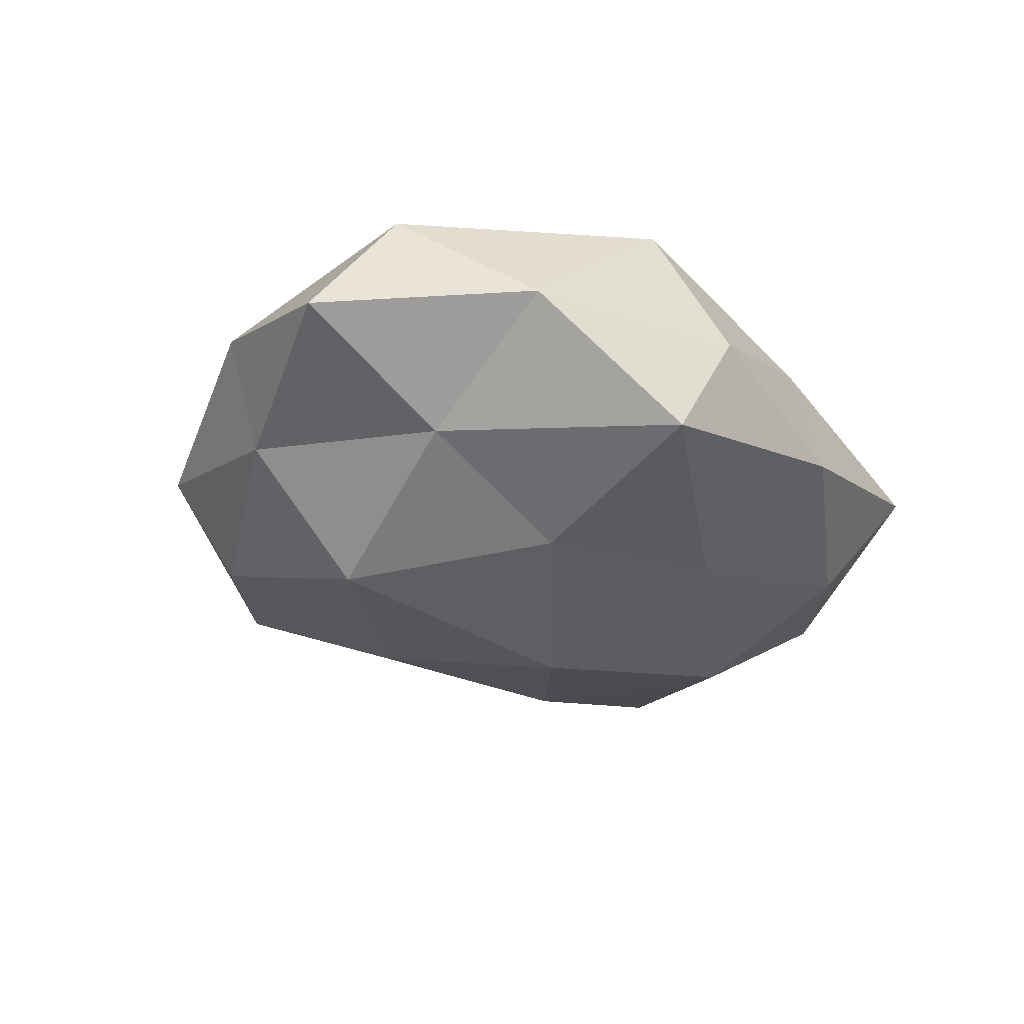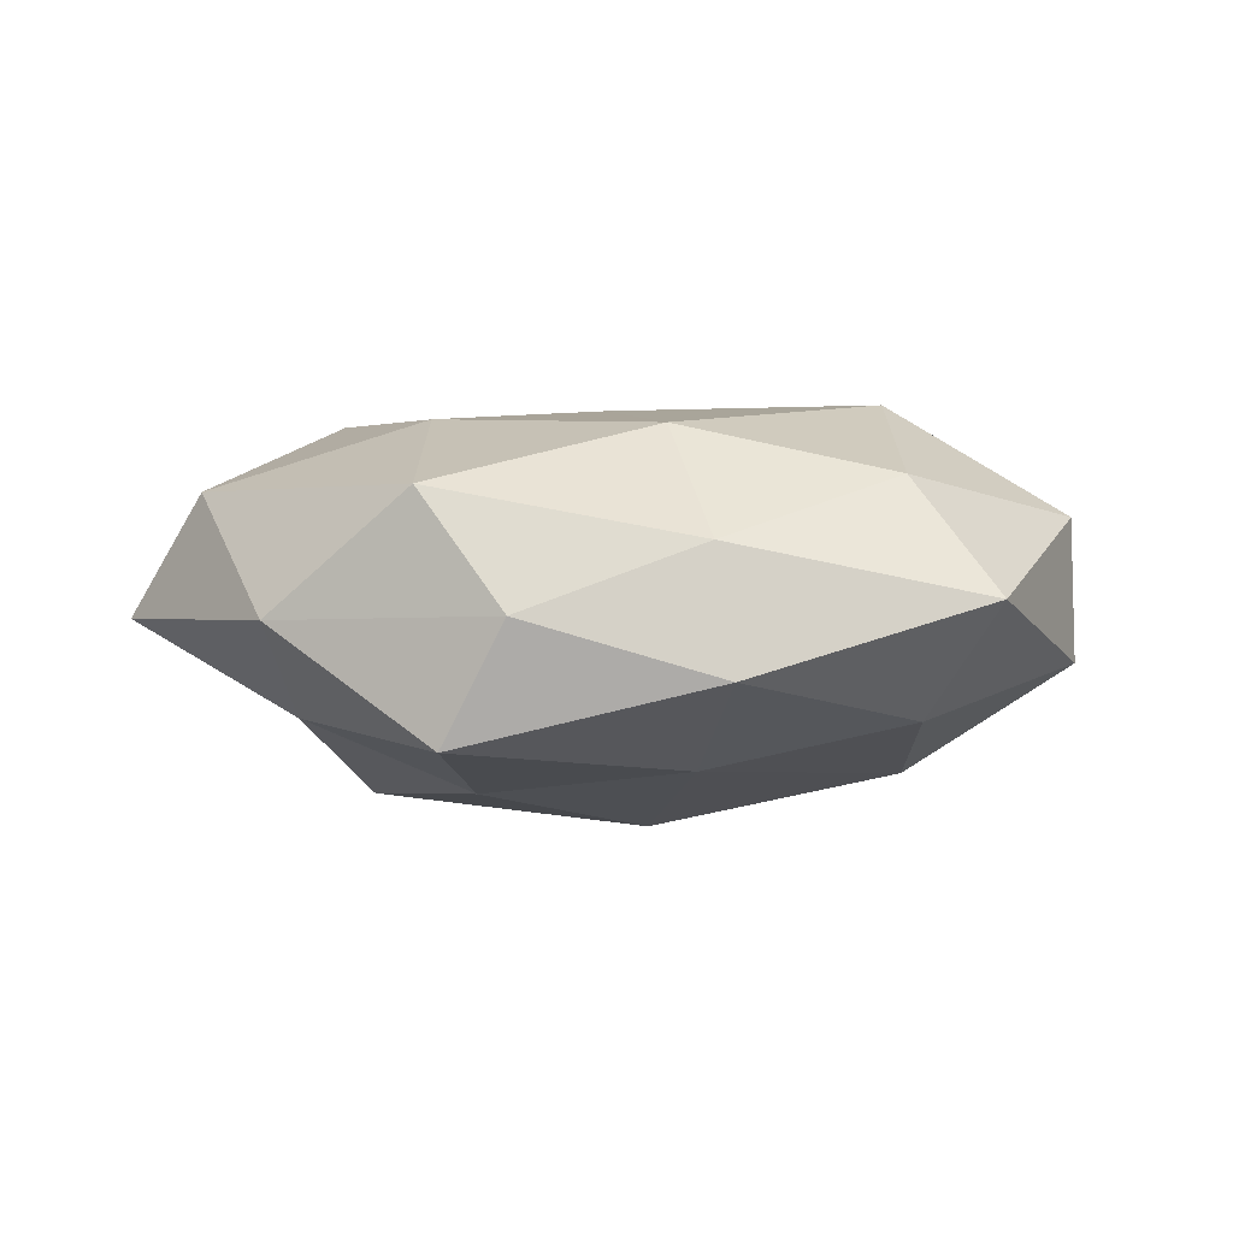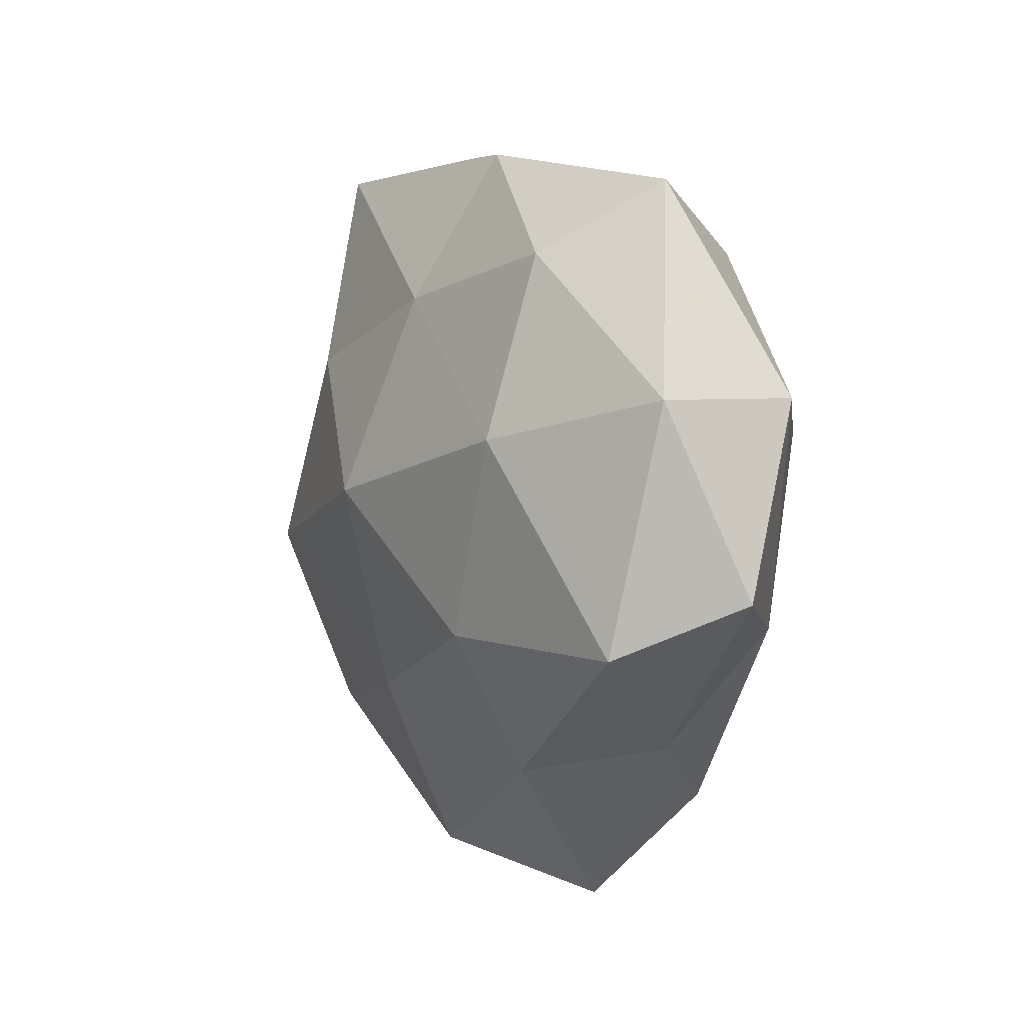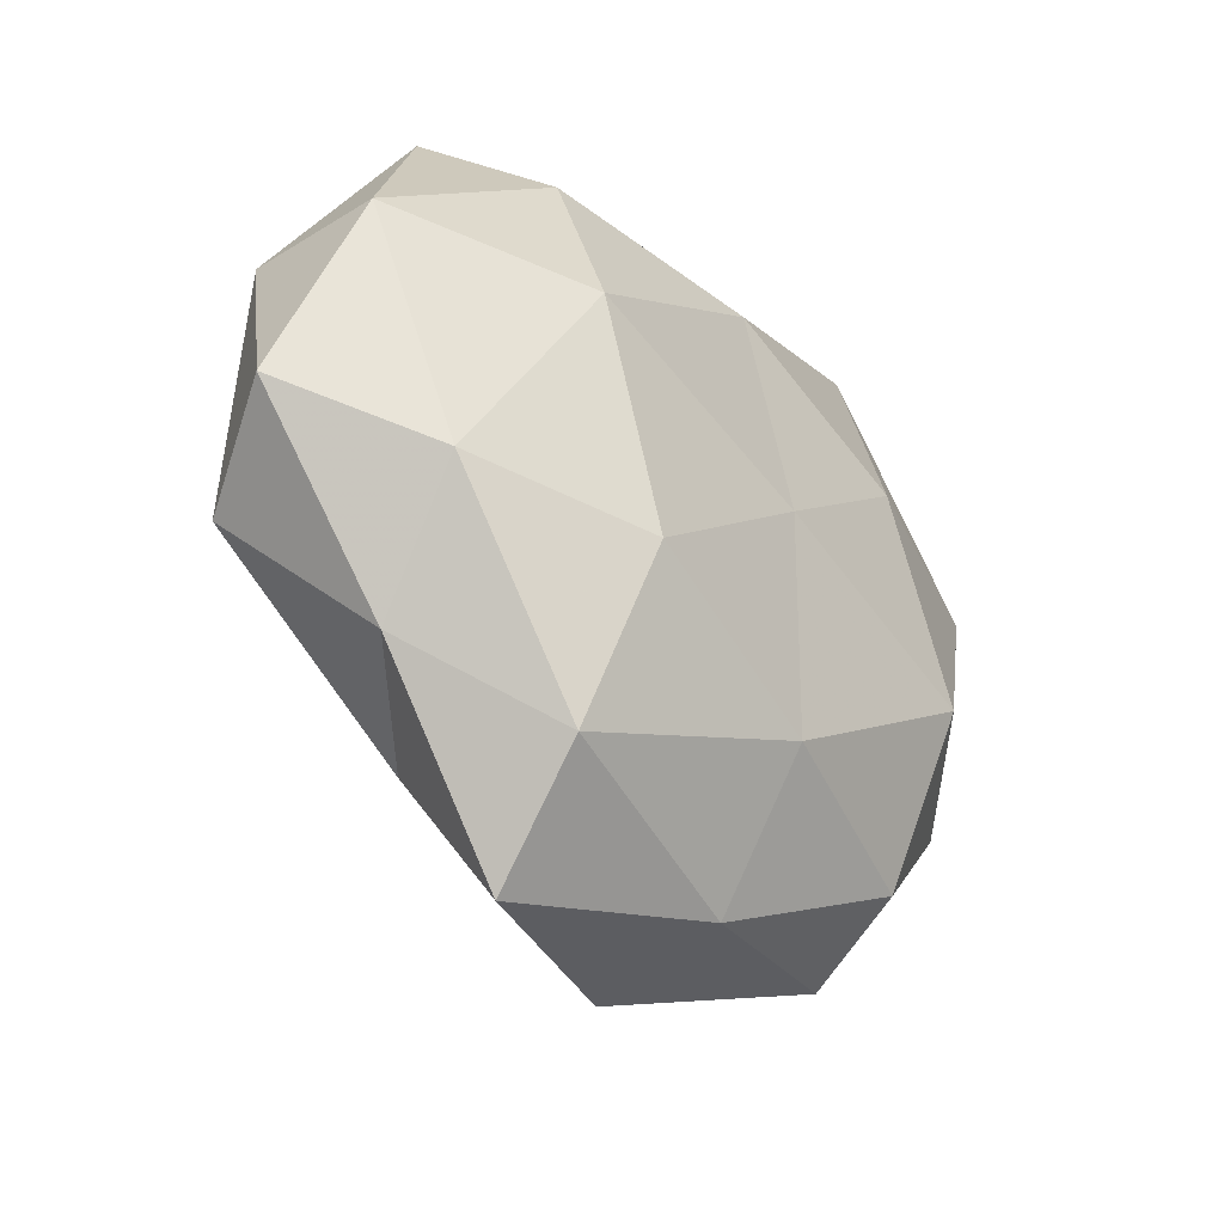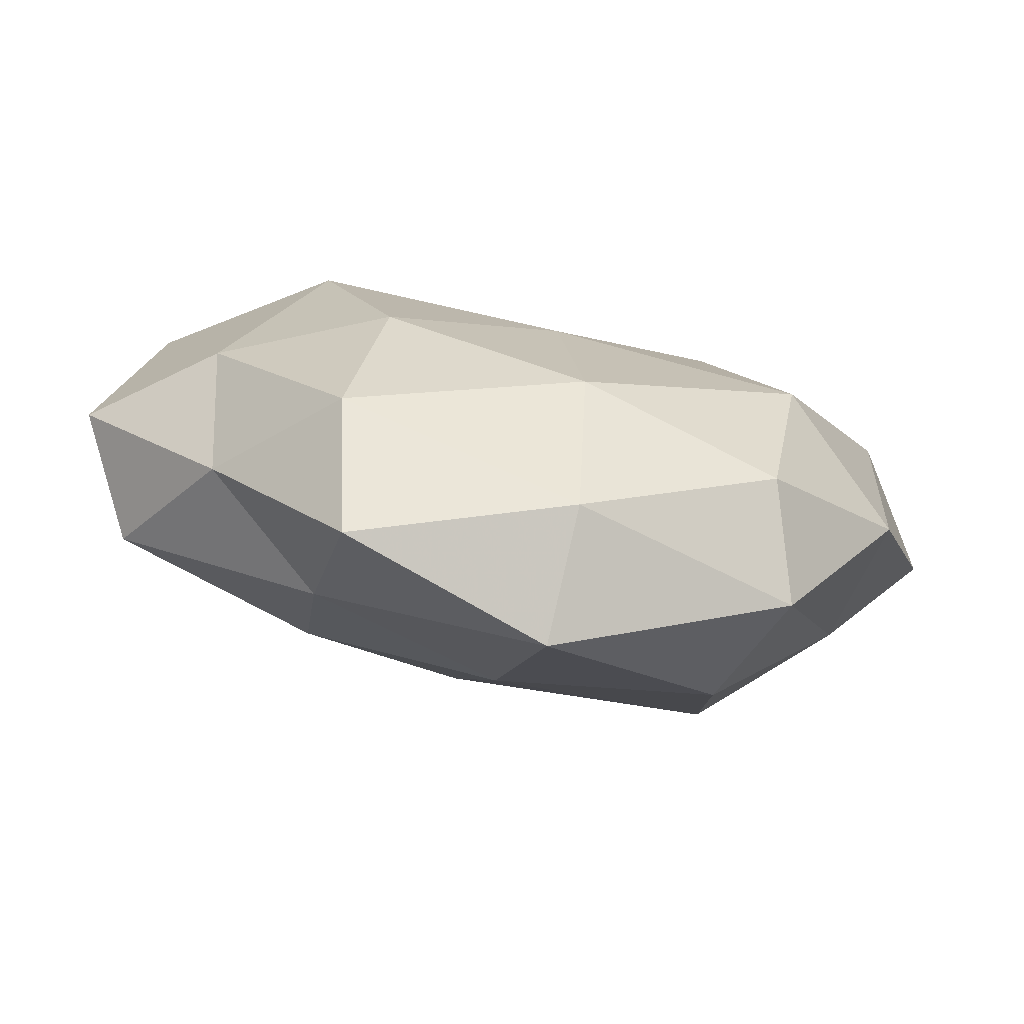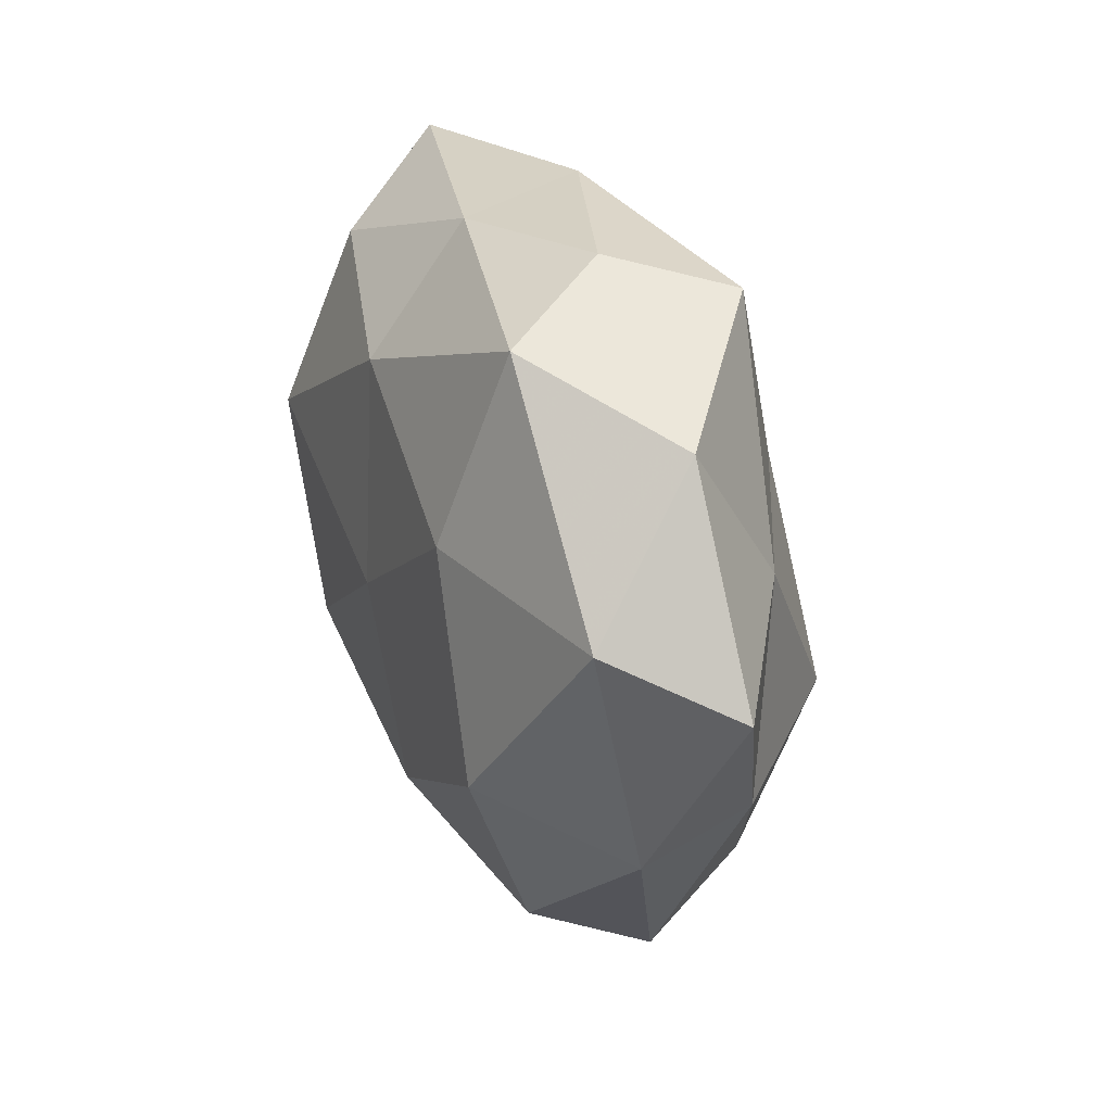
<metadata>
{"format":"obj","ext":"obj","renderer":"f3d","projection":"perspective","resolution":1024,"background":"white","views":[{"elev":-29.5,"azim":127.0,"up":"+Z"},{"elev":1.5,"azim":174.1,"up":"+Z"},{"elev":7.0,"azim":-114.7,"up":"+Y"},{"elev":-36.7,"azim":-49.1,"up":"+Y"},{"elev":-80.0,"azim":-10.4,"up":"+Y"},{"elev":30.8,"azim":69.0,"up":"+Y"}]}
</metadata>
<code>
v -0.03095 0.03313 -0.01333
v 0.0517 0.01554 0.0132
v -0.03835 0.04226 0.0009002
v 0.03188 -0.0343 0.01355
v 0.00171 -0.02679 -0.02074
v -0.05376 0.01613 -0.007452
v -0.05951 -0.008091 0.001546
v 0.03127 -0.008985 -0.02495
v -0.05123 -0.01515 -0.01331
v -0.03346 0.01024 -0.02125
v -0.02059 -0.01806 0.02336
v -0.00545 0.04292 0.007514
v -0.00207 0.02782 0.02109
v 0.02463 0.01624 0.02189
v 0.04636 -0.01366 -0.009374
v 0.02742 0.04107 0.01361
v -0.05331 0.01578 0.01038
v 0.005902 -0.0292 0.02077
v -0.02383 -0.04035 0.01454
v 0.002226 -0.0009078 0.02394
v -0.02345 -0.03455 -0.01179
v 0.007128 -0.04654 0.007778
v -0.02052 -0.05328 0.0004698
v 0.02952 -0.03369 -0.01582
v 0.03501 -0.01065 0.02212
v -0.0393 -0.02961 0.0009865
v 0.03615 -0.04 -0.001159
v 0.04051 0.01393 -0.01367
v 0.04424 0.03374 -0.001451
v 0.006176 -0.05106 -0.009312
v 0.02483 0.04273 -0.01566
v 0.0511 -0.01526 0.006819
v 0.01939 0.01743 -0.02264
v -0.0243 -0.01567 -0.02164
v 0.06063 0.008446 -0.001898
v -0.002947 0.001243 -0.02853
v 0.01752 0.04638 -0.0006985
v -0.007335 0.0461 -0.007988
v -0.03116 0.009028 0.02431
v -0.005701 0.02694 -0.01935
v -0.0427 -0.01442 0.01398
v -0.02906 0.03298 0.01511
f 6 3 1
f 7 6 9
f 6 1 10
f 6 10 9
f 16 12 13
f 2 16 14
f 14 16 13
f 17 3 6
f 7 17 6
f 11 19 18
f 13 20 14
f 18 20 11
f 18 22 4
f 19 22 18
f 19 23 22
f 8 24 5
f 15 24 8
f 2 14 25
f 4 25 18
f 25 14 20
f 25 20 18
f 7 9 26
f 9 21 26
f 26 23 19
f 26 21 23
f 27 4 22
f 15 27 24
f 15 8 28
f 29 16 2
f 21 5 30
f 23 21 30
f 30 22 23
f 30 5 24
f 27 22 30
f 24 27 30
f 28 31 29
f 2 25 32
f 32 25 4
f 32 4 27
f 32 27 15
f 28 8 33
f 28 33 31
f 9 10 34
f 21 34 5
f 9 34 21
f 35 15 28
f 35 29 2
f 35 28 29
f 35 2 32
f 35 32 15
f 8 5 36
f 33 8 36
f 36 5 34
f 34 10 36
f 16 37 12
f 29 37 16
f 29 31 37
f 1 3 38
f 3 12 38
f 38 12 37
f 37 31 38
f 39 11 20
f 39 20 13
f 10 1 40
f 31 33 40
f 10 40 36
f 36 40 33
f 38 40 1
f 31 40 38
f 7 41 17
f 41 19 11
f 7 26 41
f 26 19 41
f 41 11 39
f 41 39 17
f 3 42 12
f 13 12 42
f 17 42 3
f 42 39 13
f 17 39 42

</code>
